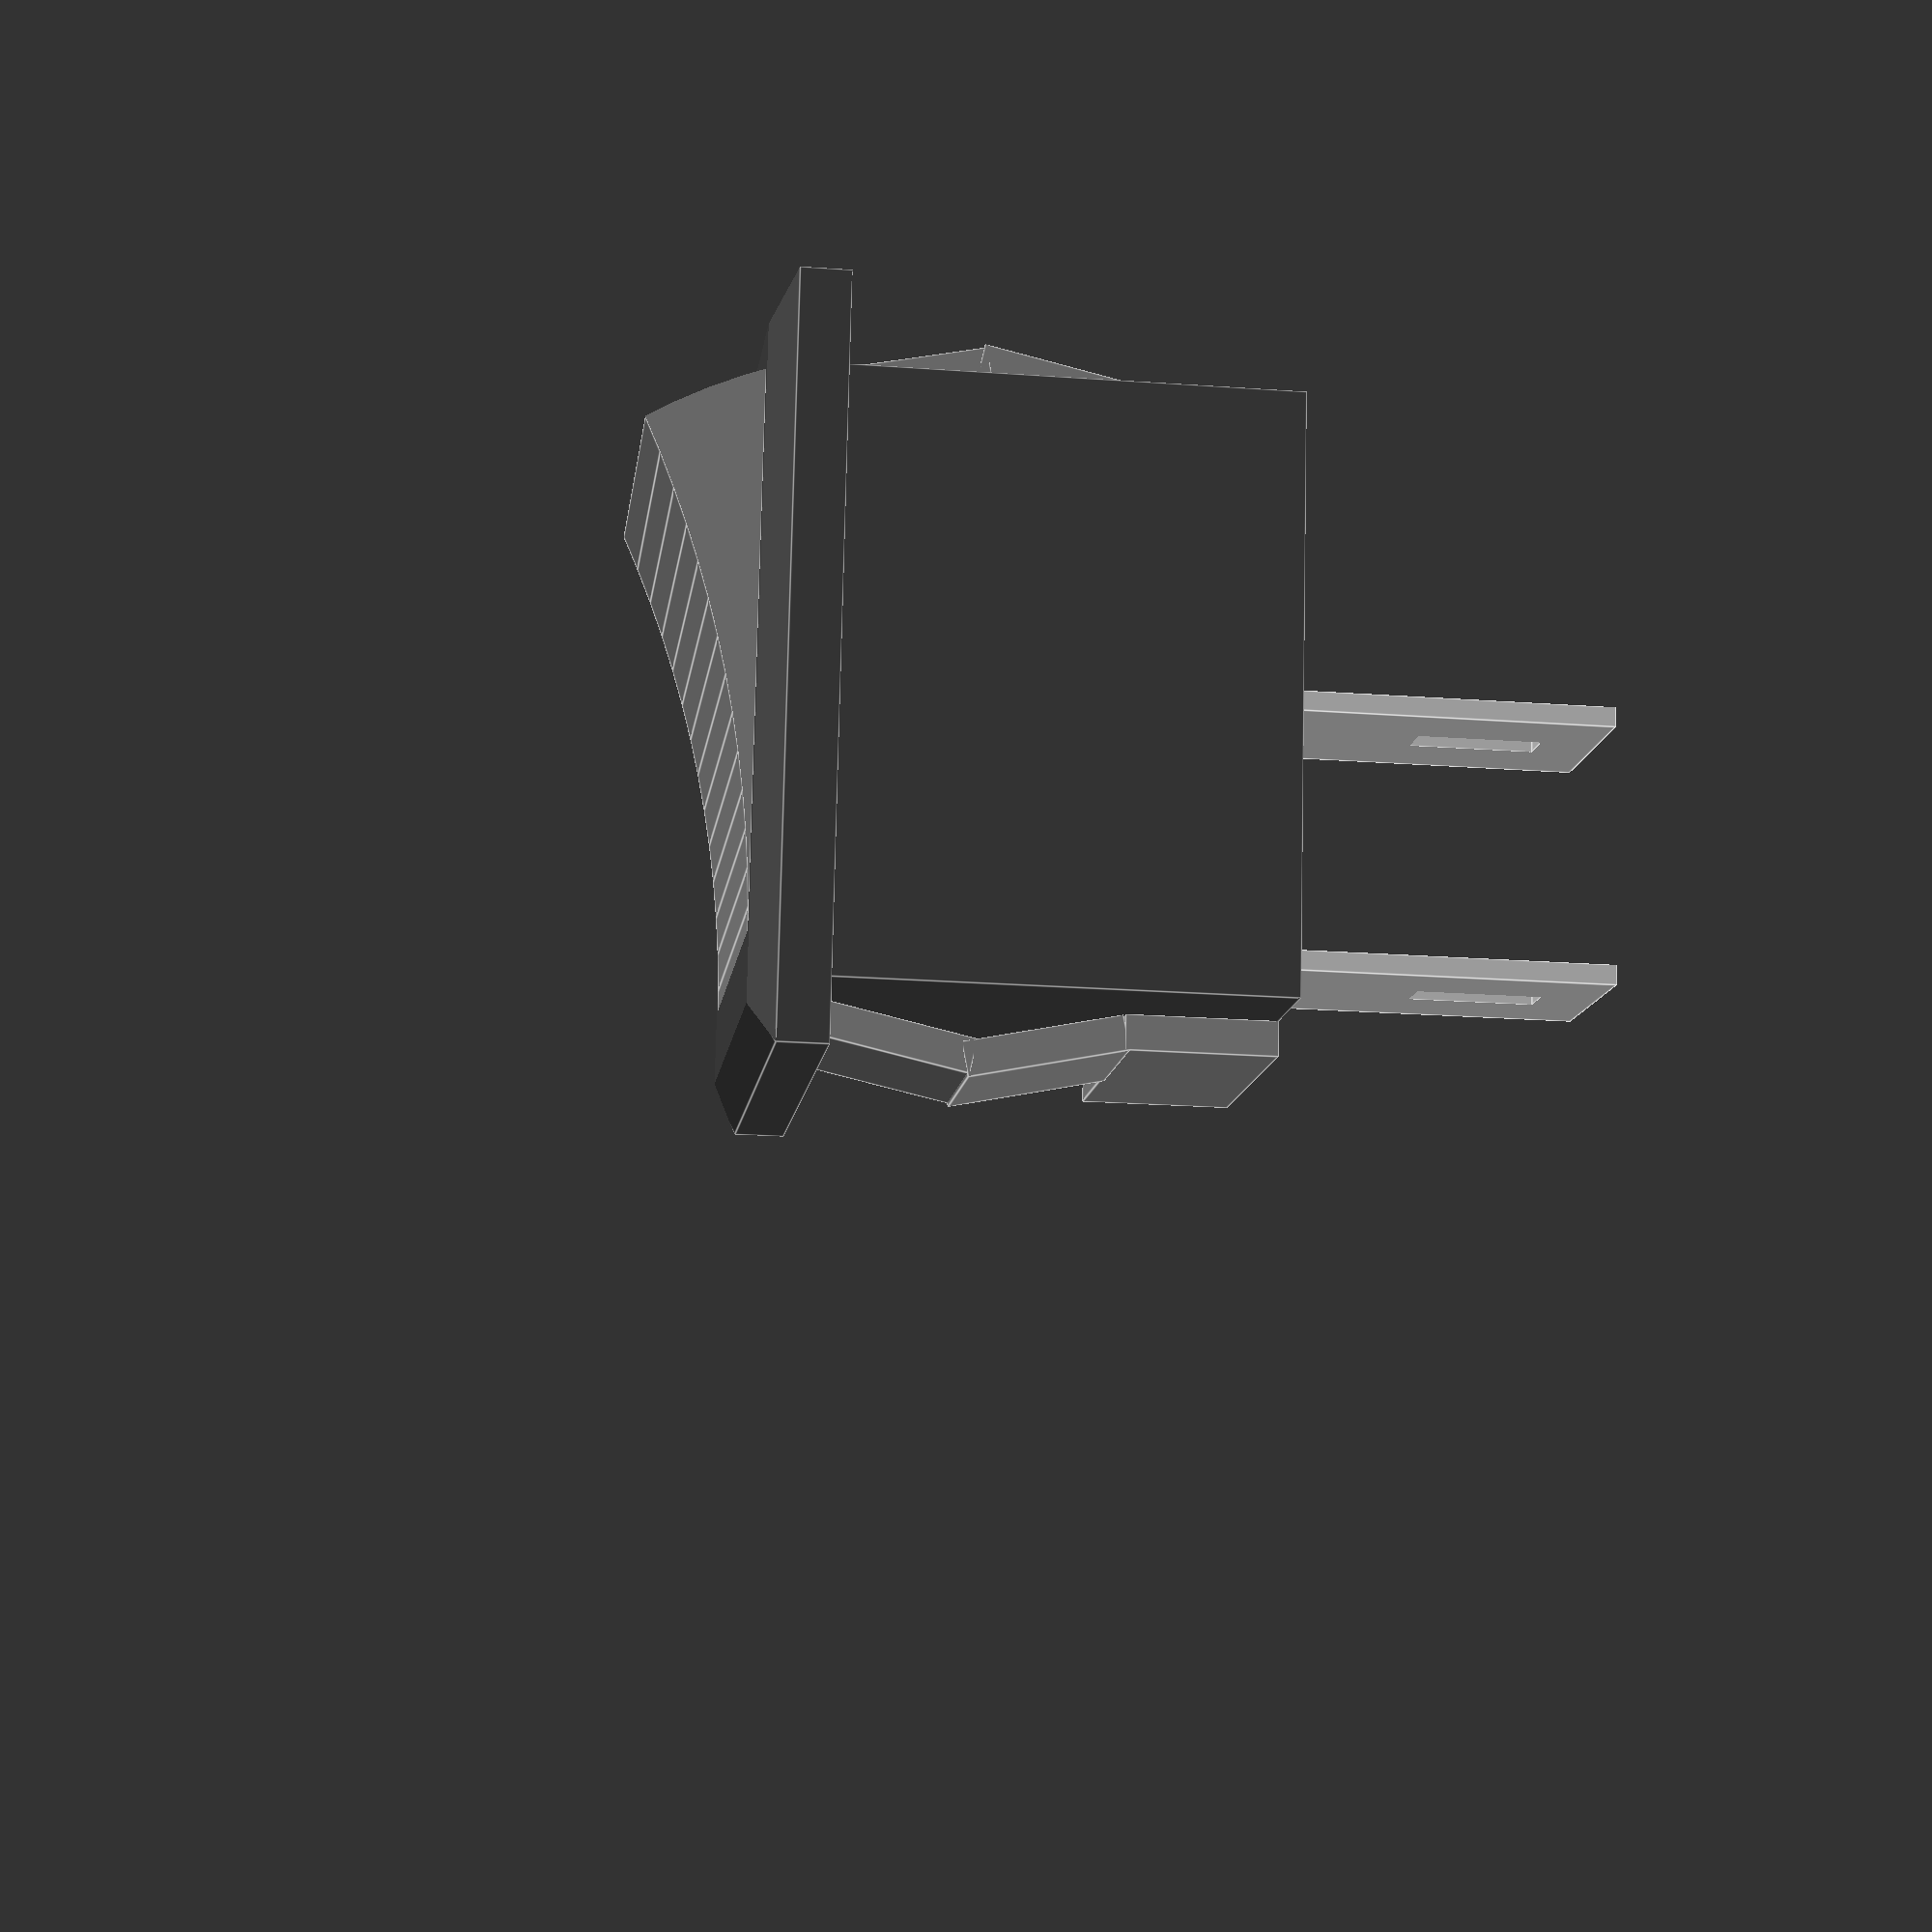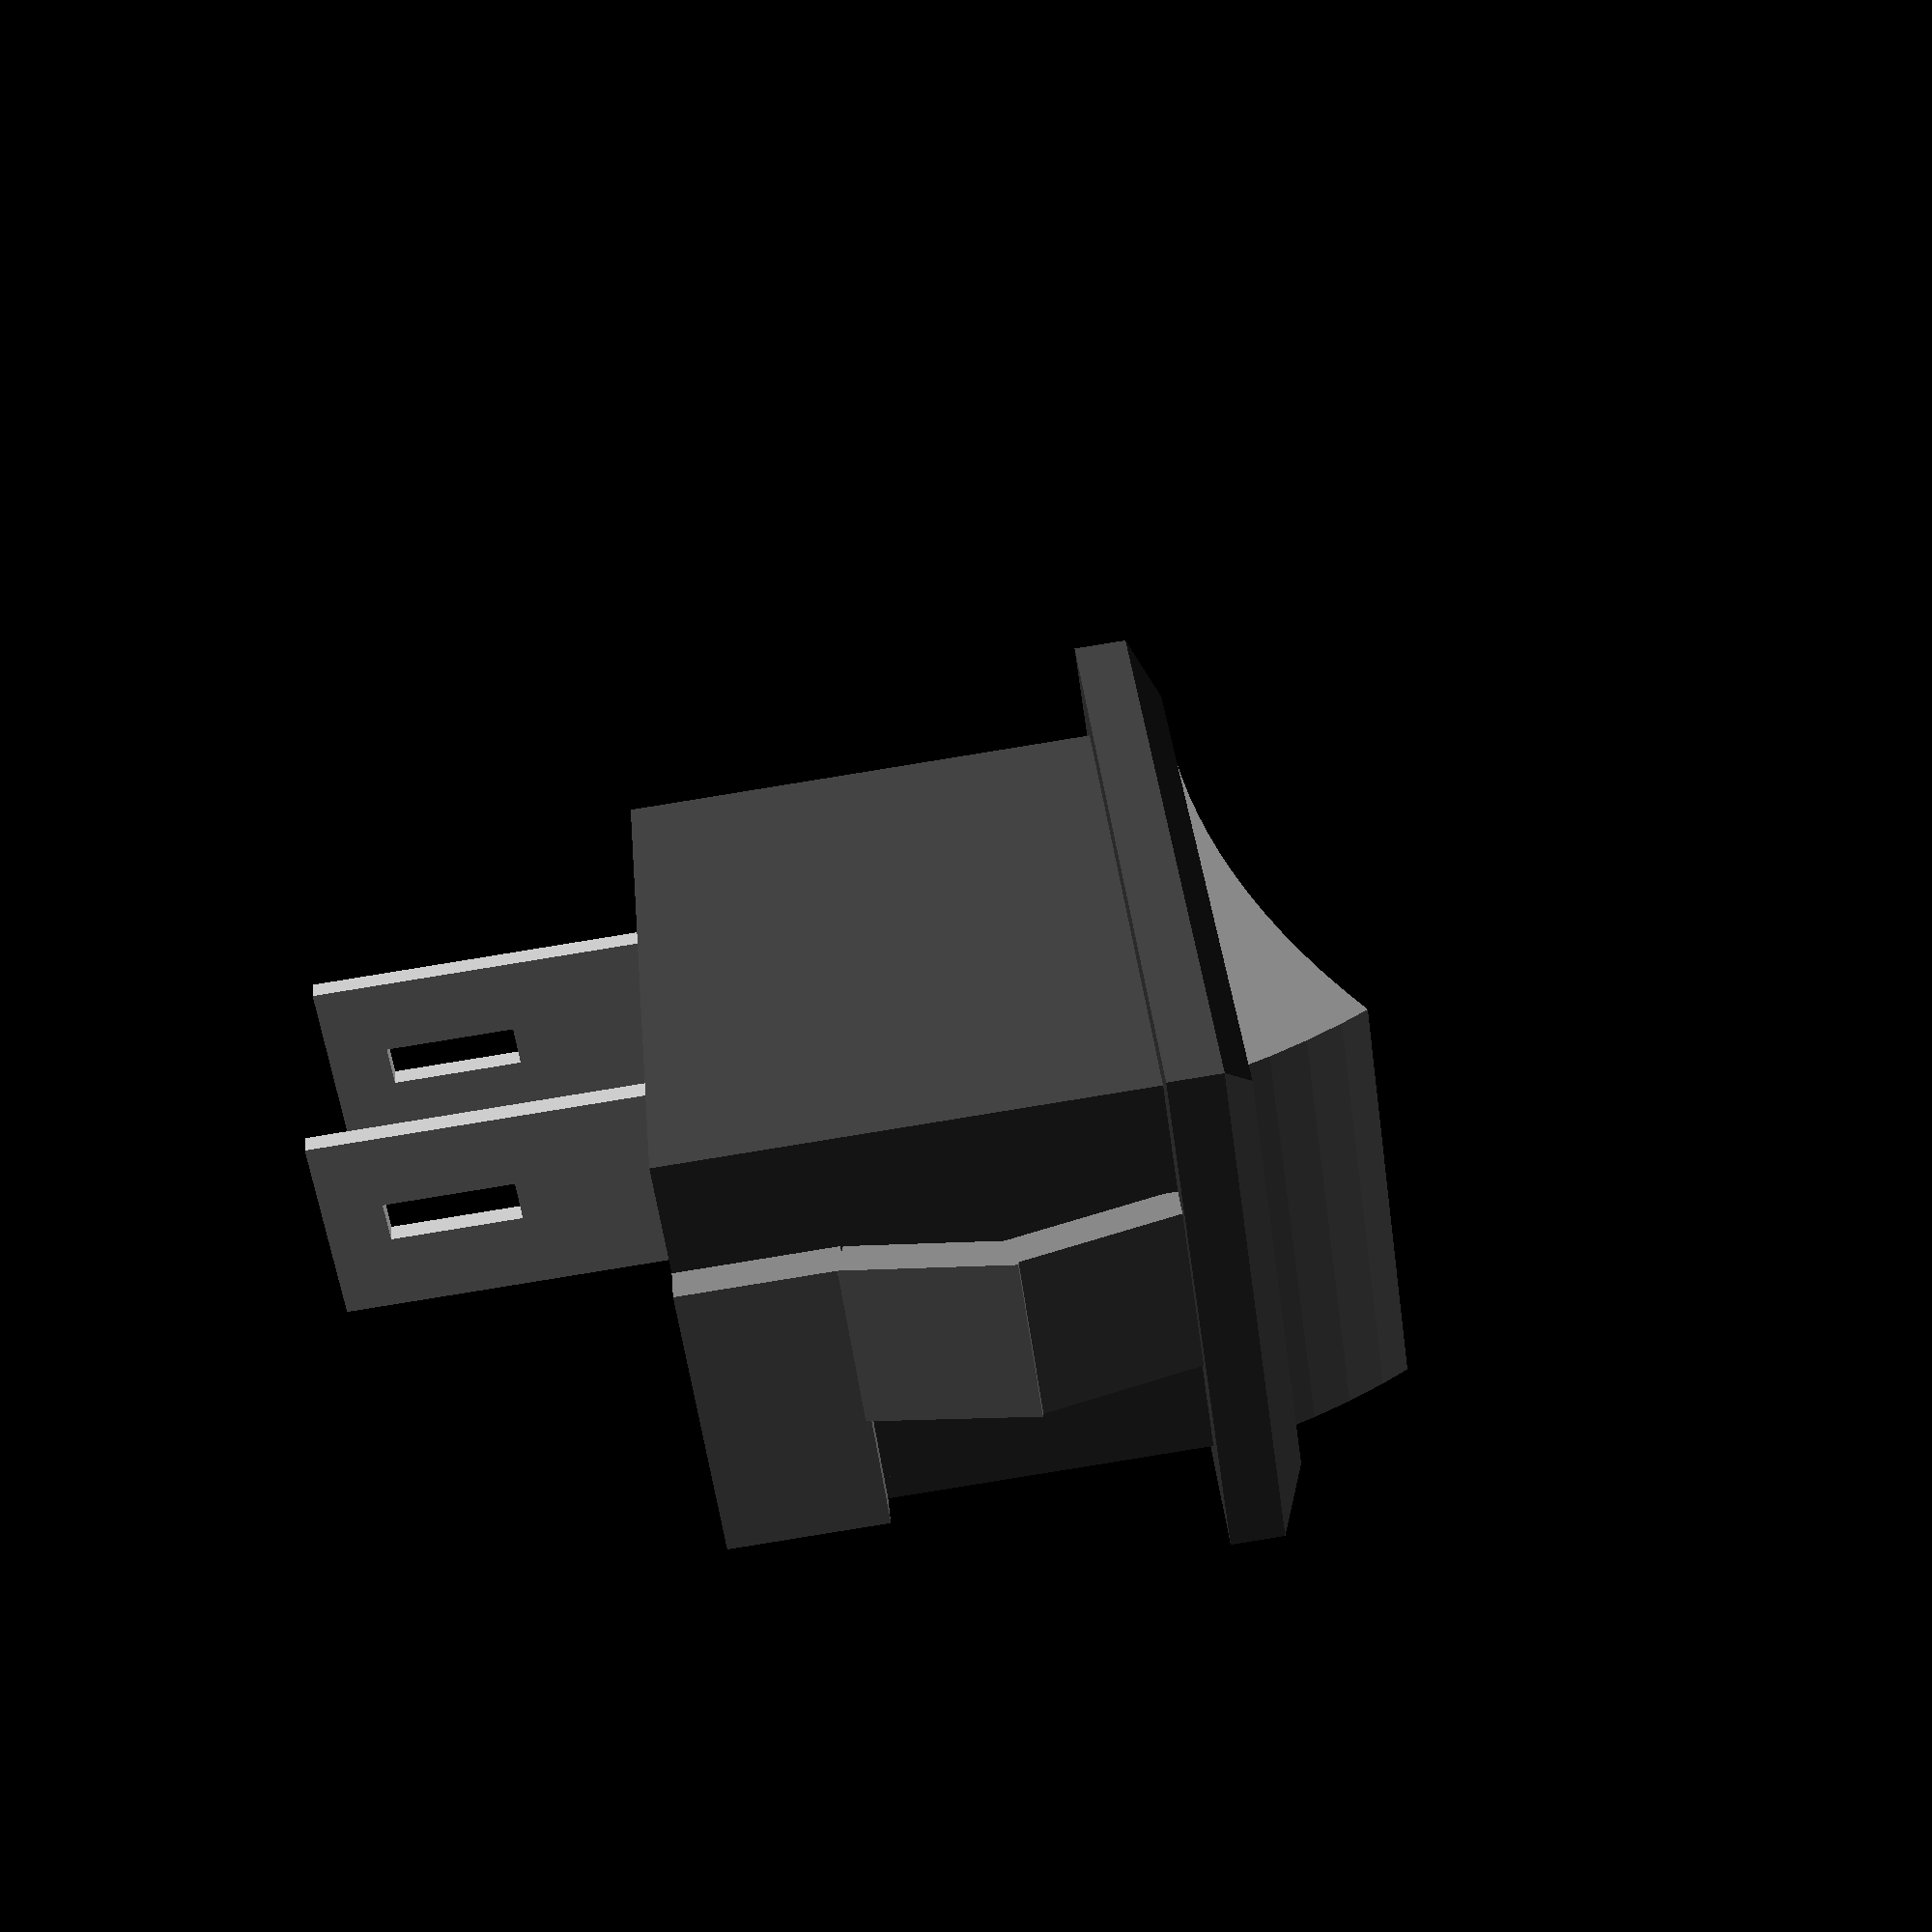
<openscad>
switch_kcd11();

module switch_kcd11()
{
  switch_main_box();

  translate([0.5, 0, 10.5])
    switch_button();
  
  switch_clicks();
  
  switch_contacts();  
}

module switch_main_box()
{
  color([0.25,0.25,0.25,1])
  {
      cube([12, 8.10, 9], false);
      translate([-1.5, -1.1, 9]) 
        cube([15, 10.3, 1], false);
      translate([-1.5, -1.1, 10]) 
        difference()
        {
            cube([15, 10.3, 0.505], false);
            {
              translate([-0.005, -0.005, 0])
                rotate([30,0,0])
                  cube([15.01, 2, 1], false);
              translate([-0.005, 10.295, 0])
                rotate([60,0,0])
                  cube([15.01, 1.01, 2], false);
              translate([-0.005, -0.005, 0])
                rotate([0,-30,0])
                  cube([2, 10.301, 2]);
              translate([15, -0.005, 0])
                rotate([0,-60,0])
                  cube([2, 10.301, 2]);
            }
        }
  }
}

module switch_contacts()
{
  color("silver")
  {
      translate([1, 2.16, -6.66])
        switch_contact();
      translate([6.2, 2.16, -6.66])
        switch_contact();
  }
}

module switch_contact()
{
  difference()
  {
      cube([0.4, 3.8, 6.66], false);
      translate([-0.005, 1.5, 1.15]) 
        cube([0.41, 0.8, 2.5], false);
  }
}


module switch_clicks()
{
    color("grey")
    {
        translate([-0.7, 2.3, 0])
          switch_click();
        
        translate([12.7,2.3,0])
          mirror([1,0,0])
           switch_click();
    }
}
module switch_click()
{
    cube([0.7, 5.8, 3], false);
    translate([0,0,2.9])
      rotate([0,-12,0])
        cube([0.7, 3.4, 3.2], false);
    translate([-0.6,0,6])
      rotate([0,12,0])
        cube([0.7, 3.4, 3.2], false);
}

module switch_button()
{
    color("grey")
    {
        cyld1 = 24;
        cyld2 = 12;
        intersection()
        {
            difference()
            {
                cube([13.33, 8.1, 3]);
                translate([-0.005, 8.105, cyld1])
                  rotate([90,0,0])
                    cylinder(8.11, cyld1, cyld1, [0, cyld1, 0], $fn=200);
            } 
            translate([-0.005, 8.095, -4])
              rotate([90,0,0])
                cylinder(8.11, cyld2, cyld2, [0, cyld1, 0], $fn=100);
        }
    }
}
</openscad>
<views>
elev=202.6 azim=100.9 roll=97.0 proj=p view=edges
elev=88.5 azim=58.1 roll=279.2 proj=p view=solid
</views>
